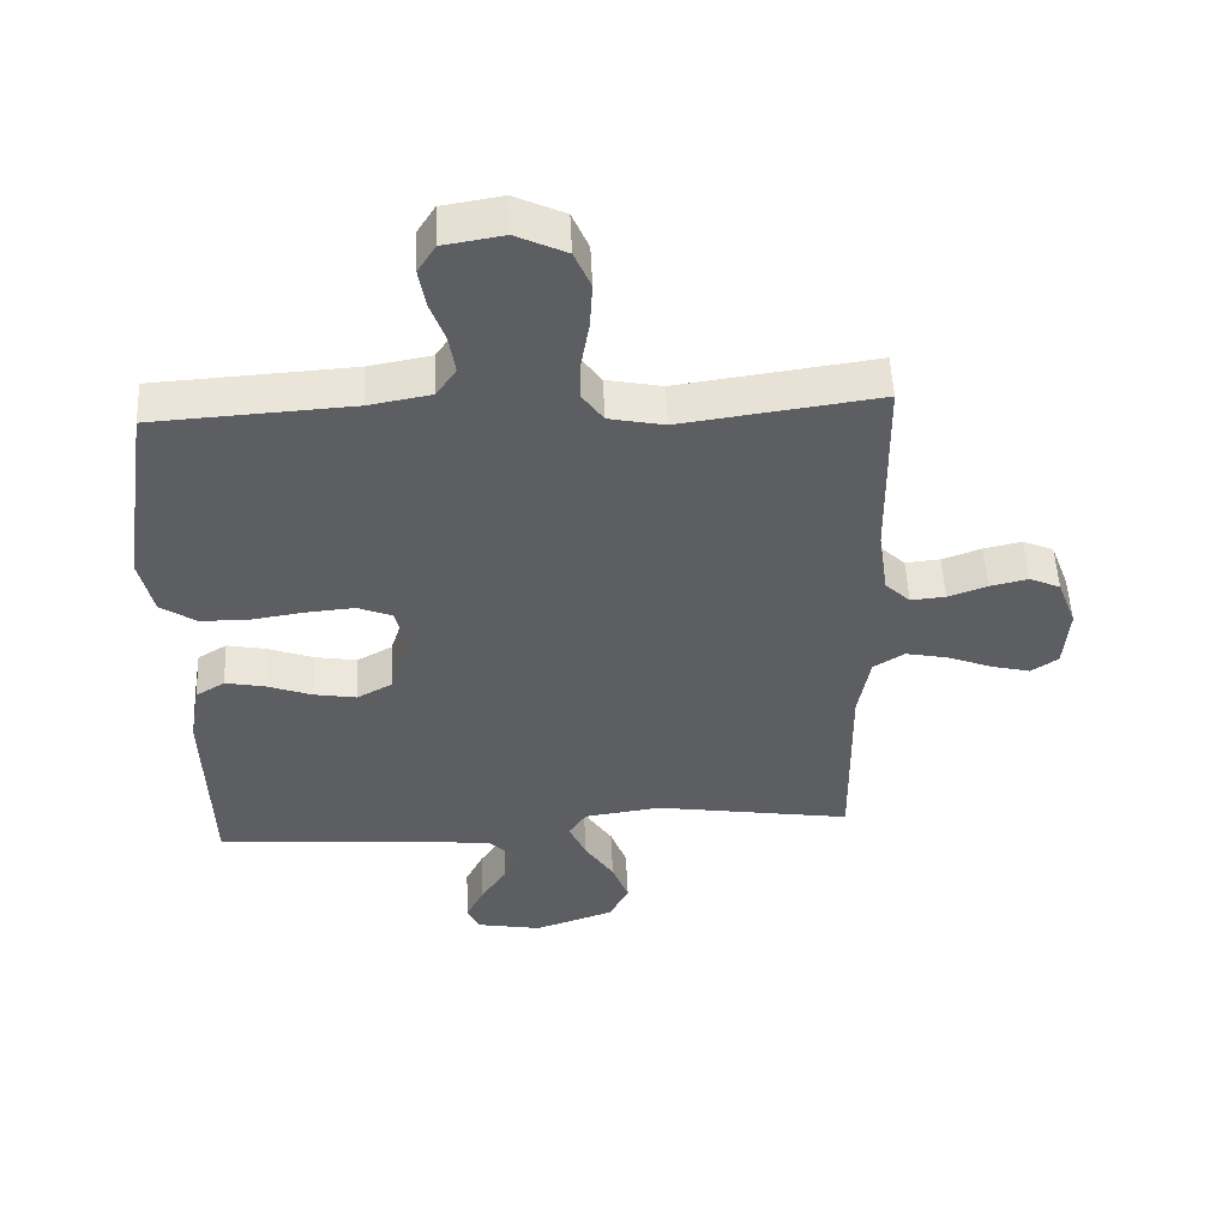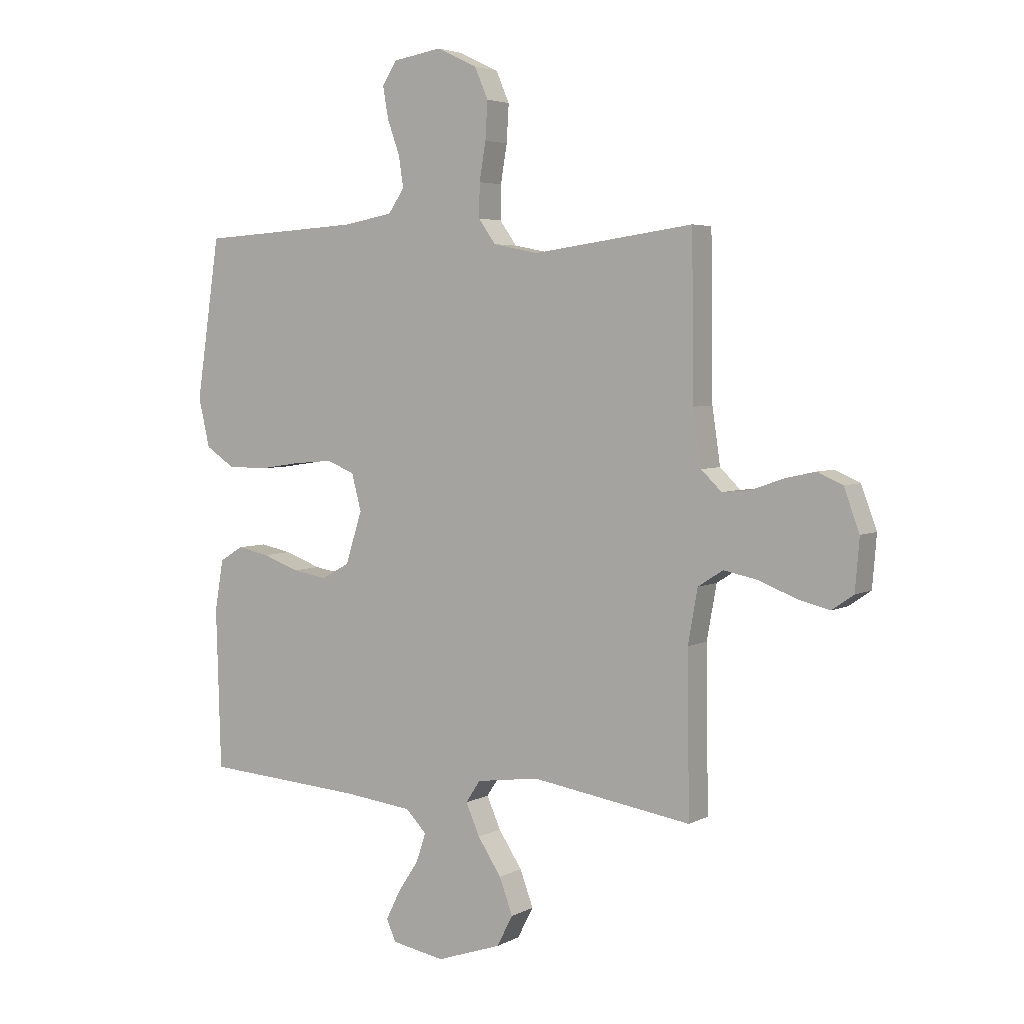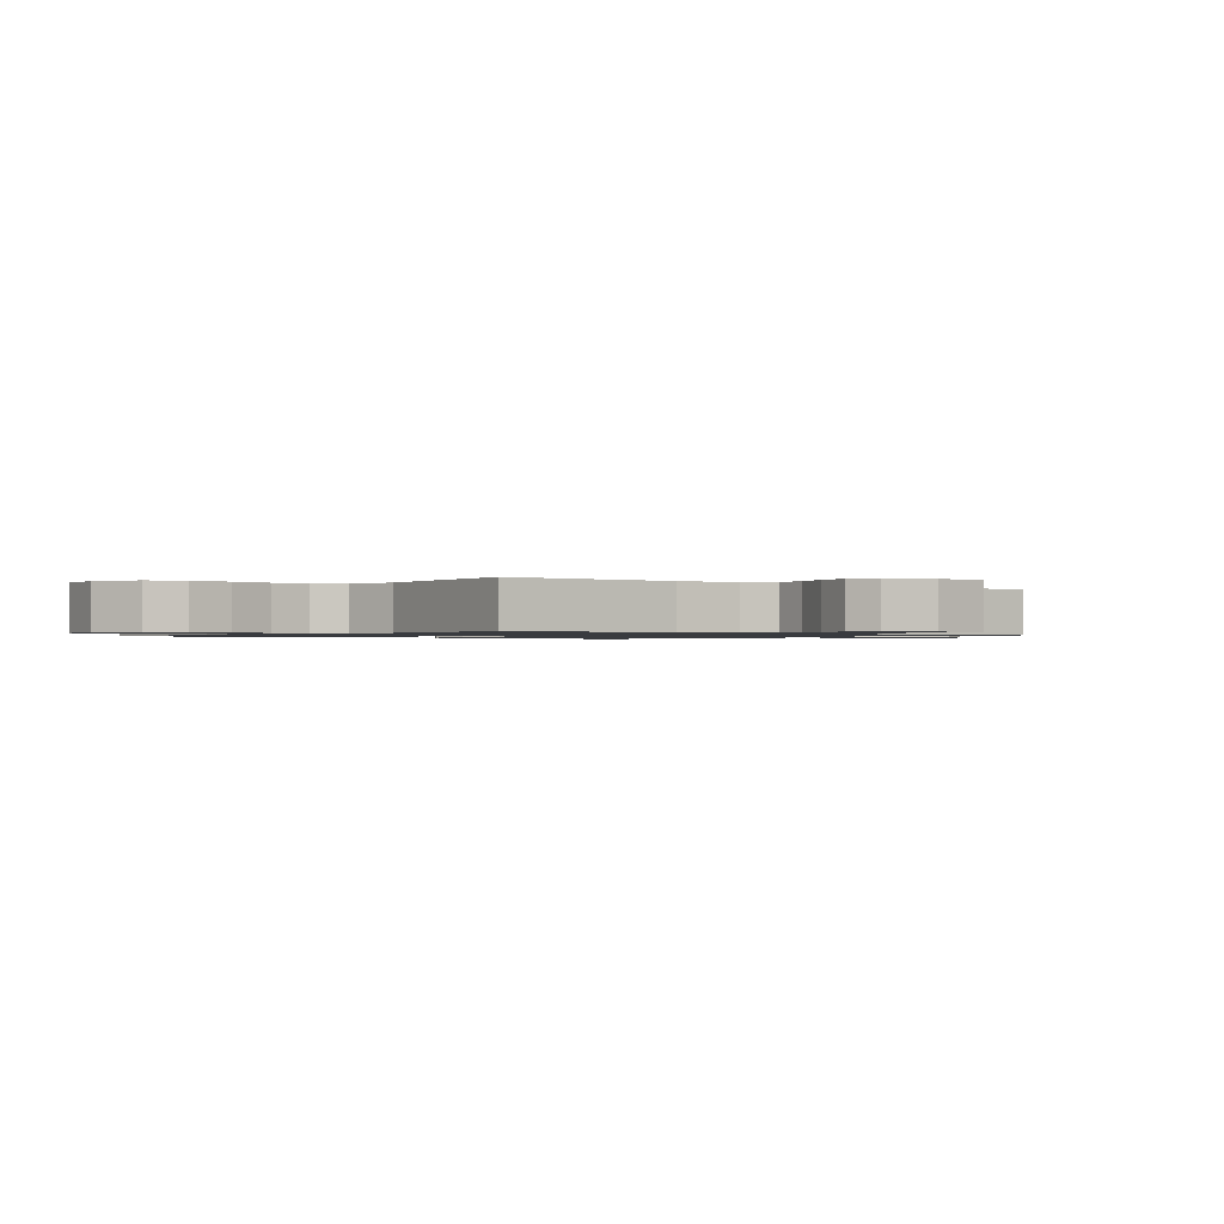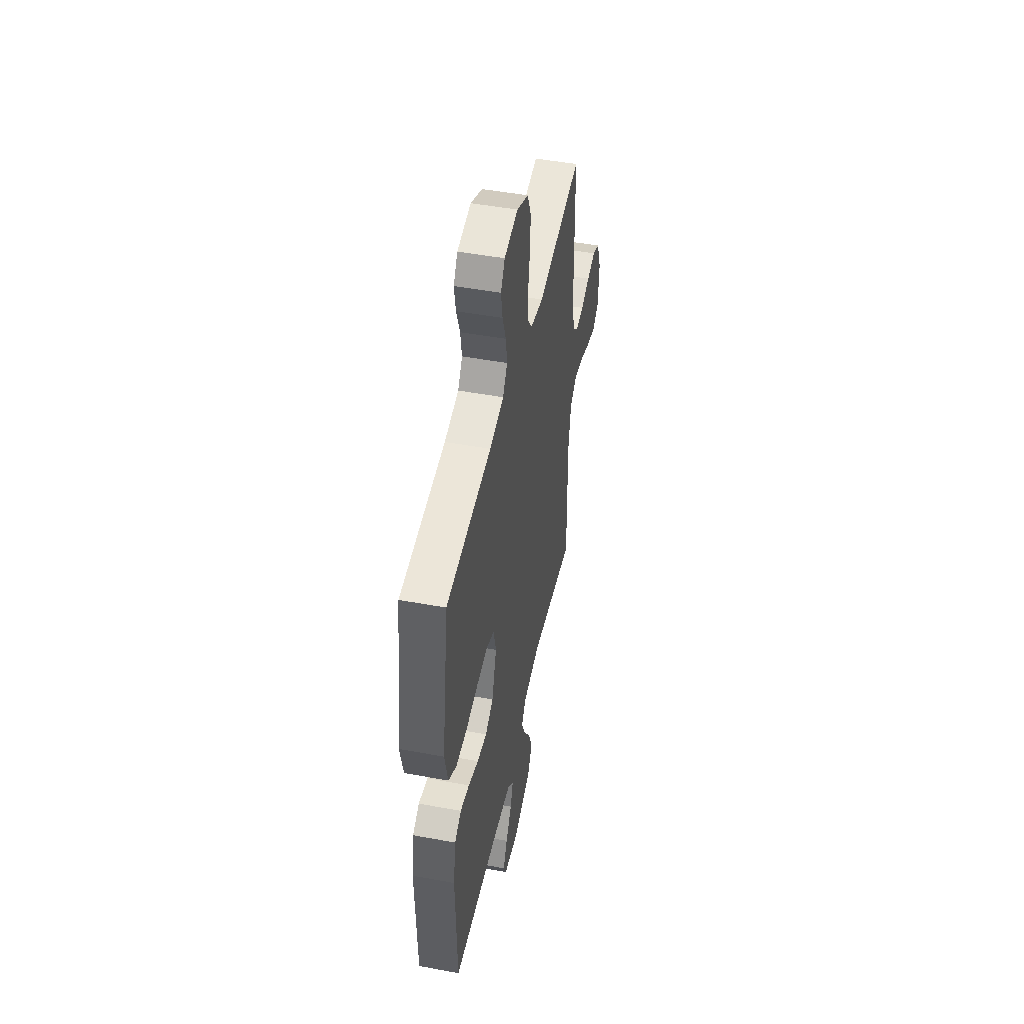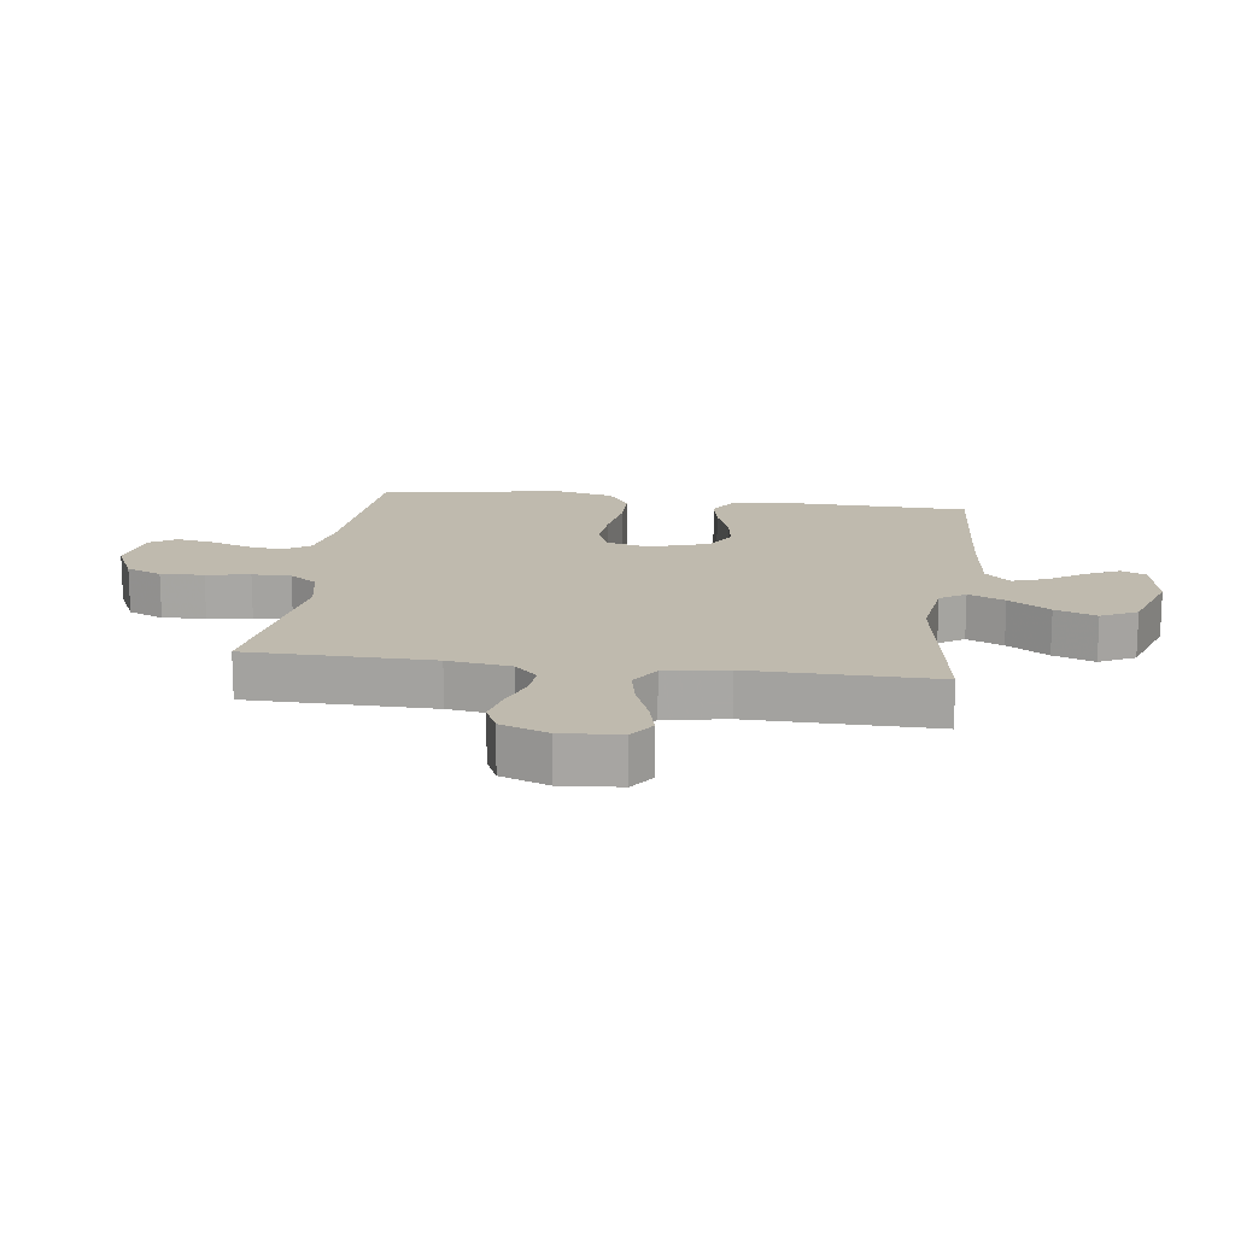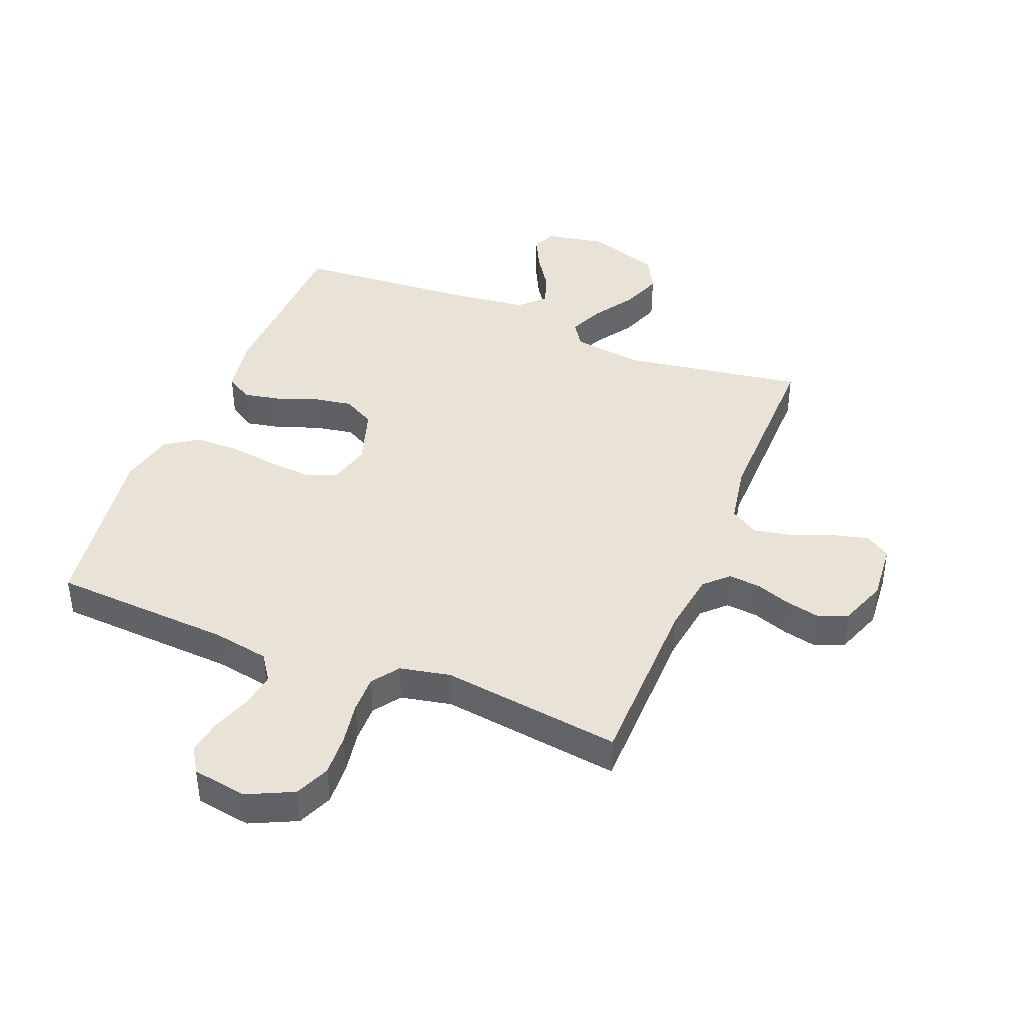
<metadata>
{"format":"obj","ext":"obj","renderer":"f3d","projection":"perspective","resolution":1024,"background":"white","views":[{"elev":52.1,"azim":-2.7,"up":"+Z"},{"elev":4.2,"azim":31.7,"up":"+Z"},{"elev":-1.0,"azim":50.8,"up":"+Y"},{"elev":48.1,"azim":-78.3,"up":"+Z"},{"elev":15.6,"azim":97.7,"up":"+Y"},{"elev":41.7,"azim":21.8,"up":"+Y"}]}
</metadata>
<code>
v -0.5 0.07 0.5
v -0.2 0.07 0.518
v -0.106 0.07 0.535
v -0.076 0.07 0.579
v -0.085 0.07 0.638
v -0.108 0.07 0.702
v -0.118 0.07 0.761
v -0.091 0.07 0.804
v 0 0.07 0.819
v 0.076 0.07 0.783
v 0.101 0.07 0.725
v 0.097 0.07 0.655
v 0.085 0.07 0.584
v 0.084 0.07 0.521
v 0.116 0.07 0.476
v 0.2 0.07 0.459
v 0.5 0.07 0.5
v 0.504 0.07 0.2
v 0.519 0.07 0.097
v 0.557 0.07 0.06
v 0.61 0.07 0.065
v 0.669 0.07 0.086
v 0.727 0.07 0.099
v 0.774 0.07 0.078
v 0.803 0.07 0
v 0.795 0.07 -0.096
v 0.754 0.07 -0.124
v 0.694 0.07 -0.109
v 0.625 0.07 -0.082
v 0.561 0.07 -0.069
v 0.514 0.07 -0.099
v 0.496 0.07 -0.2
v 0.5 0.07 -0.5
v 0.2 0.07 -0.453
v 0.083 0.07 -0.469
v 0.056 0.07 -0.51
v 0.082 0.07 -0.569
v 0.126 0.07 -0.636
v 0.151 0.07 -0.703
v 0.121 0.07 -0.761
v 0 0.07 -0.802
v -0.099 0.07 -0.784
v -0.117 0.07 -0.744
v -0.09 0.07 -0.689
v -0.051 0.07 -0.63
v -0.033 0.07 -0.576
v -0.072 0.07 -0.536
v -0.2 0.07 -0.521
v -0.5 0.07 -0.5
v -0.509 0.07 -0.2
v -0.493 0.07 -0.105
v -0.449 0.07 -0.078
v -0.389 0.07 -0.09
v -0.321 0.07 -0.115
v -0.256 0.07 -0.126
v -0.203 0.07 -0.097
v -0.172 0.07 0
v -0.19 0.07 0.069
v -0.242 0.07 0.09
v -0.315 0.07 0.084
v -0.395 0.07 0.072
v -0.469 0.07 0.073
v -0.523 0.07 0.109
v -0.544 0.07 0.2
v -0.5 0 0.5
v -0.2 0 0.518
v -0.106 0 0.535
v -0.076 0 0.579
v -0.085 0 0.638
v -0.108 0 0.702
v -0.118 0 0.761
v -0.091 0 0.804
v 0 0 0.819
v 0.076 0 0.783
v 0.101 0 0.725
v 0.097 0 0.655
v 0.085 0 0.584
v 0.084 0 0.521
v 0.116 0 0.476
v 0.2 0 0.459
v 0.5 0 0.5
v 0.504 0 0.2
v 0.519 0 0.097
v 0.557 0 0.06
v 0.61 0 0.065
v 0.669 0 0.086
v 0.727 0 0.099
v 0.774 0 0.078
v 0.803 0 0
v 0.795 0 -0.096
v 0.754 0 -0.124
v 0.694 0 -0.109
v 0.625 0 -0.082
v 0.561 0 -0.069
v 0.514 0 -0.099
v 0.496 0 -0.2
v 0.5 0 -0.5
v 0.2 0 -0.453
v 0.083 0 -0.469
v 0.056 0 -0.51
v 0.082 0 -0.569
v 0.126 0 -0.636
v 0.151 0 -0.703
v 0.121 0 -0.761
v 0 0 -0.802
v -0.099 0 -0.784
v -0.117 0 -0.744
v -0.09 0 -0.689
v -0.051 0 -0.63
v -0.033 0 -0.576
v -0.072 0 -0.536
v -0.2 0 -0.521
v -0.5 0 -0.5
v -0.509 0 -0.2
v -0.493 0 -0.105
v -0.449 0 -0.078
v -0.389 0 -0.09
v -0.321 0 -0.115
v -0.256 0 -0.126
v -0.203 0 -0.097
v -0.172 0 0
v -0.19 0 0.069
v -0.242 0 0.09
v -0.315 0 0.084
v -0.395 0 0.072
v -0.469 0 0.073
v -0.523 0 0.109
v -0.544 0 0.2
f 63 64 1 2
f 60 61 62 63
f 59 60 63 2
f 58 59 2 3
f 57 58 3 4
f 51 52 53 54
f 51 54 55
f 48 49 50 51
f 47 48 51 55
f 46 47 55 56
f 42 43 44 45
f 42 45 46
f 41 42 46
f 40 41 46
f 37 38 39 40
f 36 37 40 46
f 35 36 46 56
f 32 33 34
f 31 32 34 35
f 26 27 28 29
f 26 29 30
f 25 26 30
f 24 25 30
f 21 22 23 24
f 20 21 24 30
f 19 20 30 31
f 16 17 18
f 15 16 18 19
f 10 11 12 13
f 10 13 14
f 9 10 14
f 8 9 14
f 5 6 7 8
f 4 5 8 14
f 57 4 14 15
f 31 35 56 57
f 15 19 31 57
f 66 65 128 127
f 127 126 125 124
f 66 127 124 123
f 67 66 123 122
f 68 67 122 121
f 118 117 116 115
f 119 118 115
f 115 114 113 112
f 119 115 112 111
f 120 119 111 110
f 109 108 107 106
f 110 109 106
f 110 106 105
f 110 105 104
f 104 103 102 101
f 110 104 101 100
f 120 110 100 99
f 98 97 96
f 99 98 96 95
f 93 92 91 90
f 94 93 90
f 94 90 89
f 94 89 88
f 88 87 86 85
f 94 88 85 84
f 95 94 84 83
f 82 81 80
f 83 82 80 79
f 77 76 75 74
f 78 77 74
f 78 74 73
f 78 73 72
f 72 71 70 69
f 78 72 69 68
f 79 78 68 121
f 121 120 99 95
f 121 95 83 79
f 1 65 66 2
f 2 66 67 3
f 3 67 68 4
f 4 68 69 5
f 5 69 70 6
f 6 70 71 7
f 7 71 72 8
f 8 72 73 9
f 9 73 74 10
f 10 74 75 11
f 11 75 76 12
f 12 76 77 13
f 13 77 78 14
f 14 78 79 15
f 15 79 80 16
f 16 80 81 17
f 17 81 82 18
f 18 82 83 19
f 19 83 84 20
f 20 84 85 21
f 21 85 86 22
f 22 86 87 23
f 23 87 88 24
f 24 88 89 25
f 25 89 90 26
f 26 90 91 27
f 27 91 92 28
f 28 92 93 29
f 29 93 94 30
f 30 94 95 31
f 31 95 96 32
f 32 96 97 33
f 33 97 98 34
f 34 98 99 35
f 35 99 100 36
f 36 100 101 37
f 37 101 102 38
f 38 102 103 39
f 39 103 104 40
f 40 104 105 41
f 41 105 106 42
f 42 106 107 43
f 43 107 108 44
f 44 108 109 45
f 45 109 110 46
f 46 110 111 47
f 47 111 112 48
f 48 112 113 49
f 49 113 114 50
f 50 114 115 51
f 51 115 116 52
f 52 116 117 53
f 53 117 118 54
f 54 118 119 55
f 55 119 120 56
f 56 120 121 57
f 57 121 122 58
f 58 122 123 59
f 59 123 124 60
f 60 124 125 61
f 61 125 126 62
f 62 126 127 63
f 63 127 128 64
f 64 128 65 1

</code>
